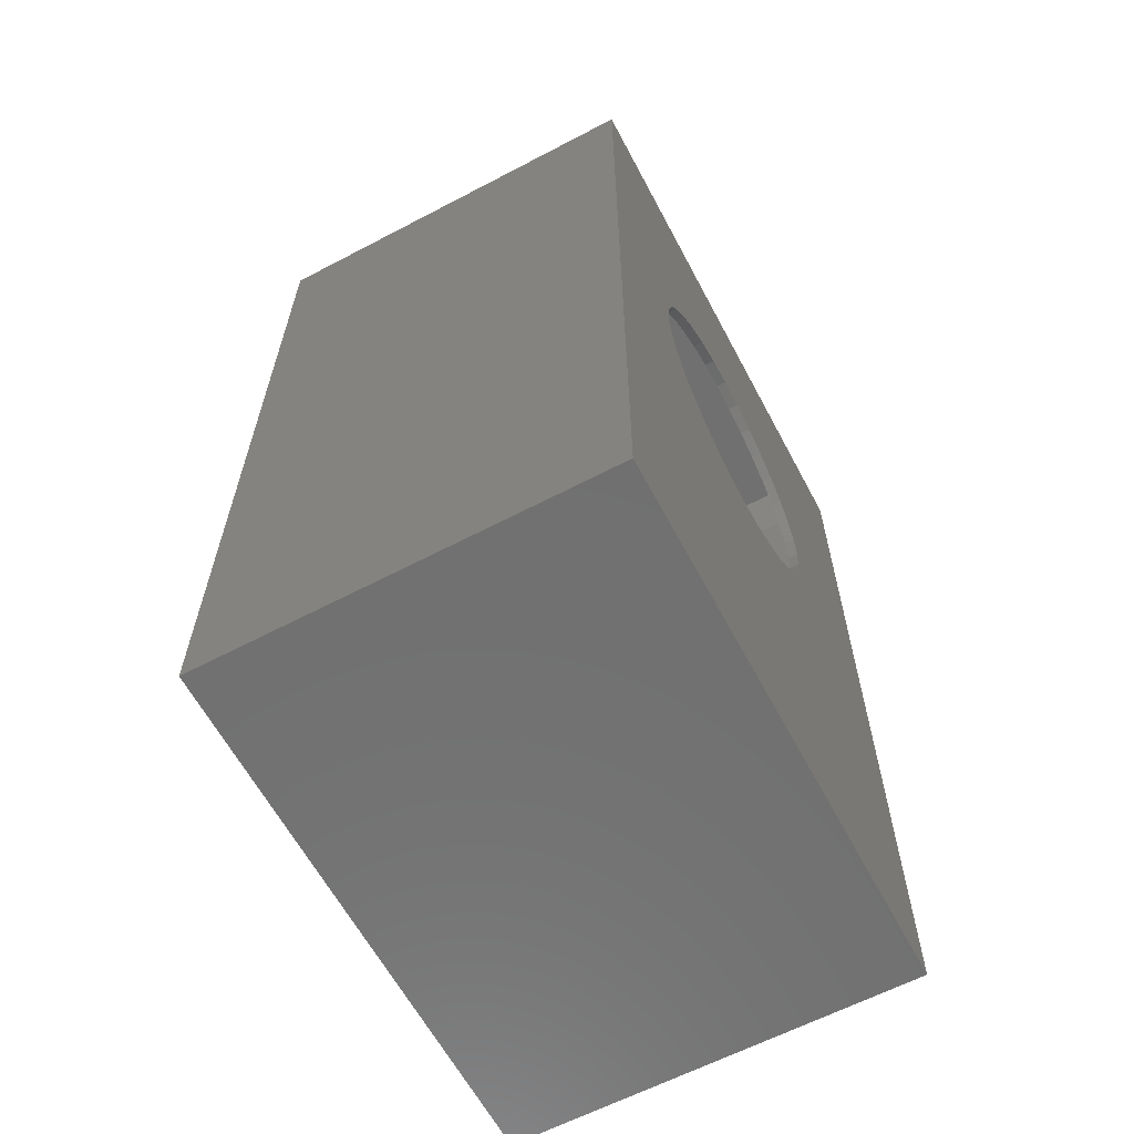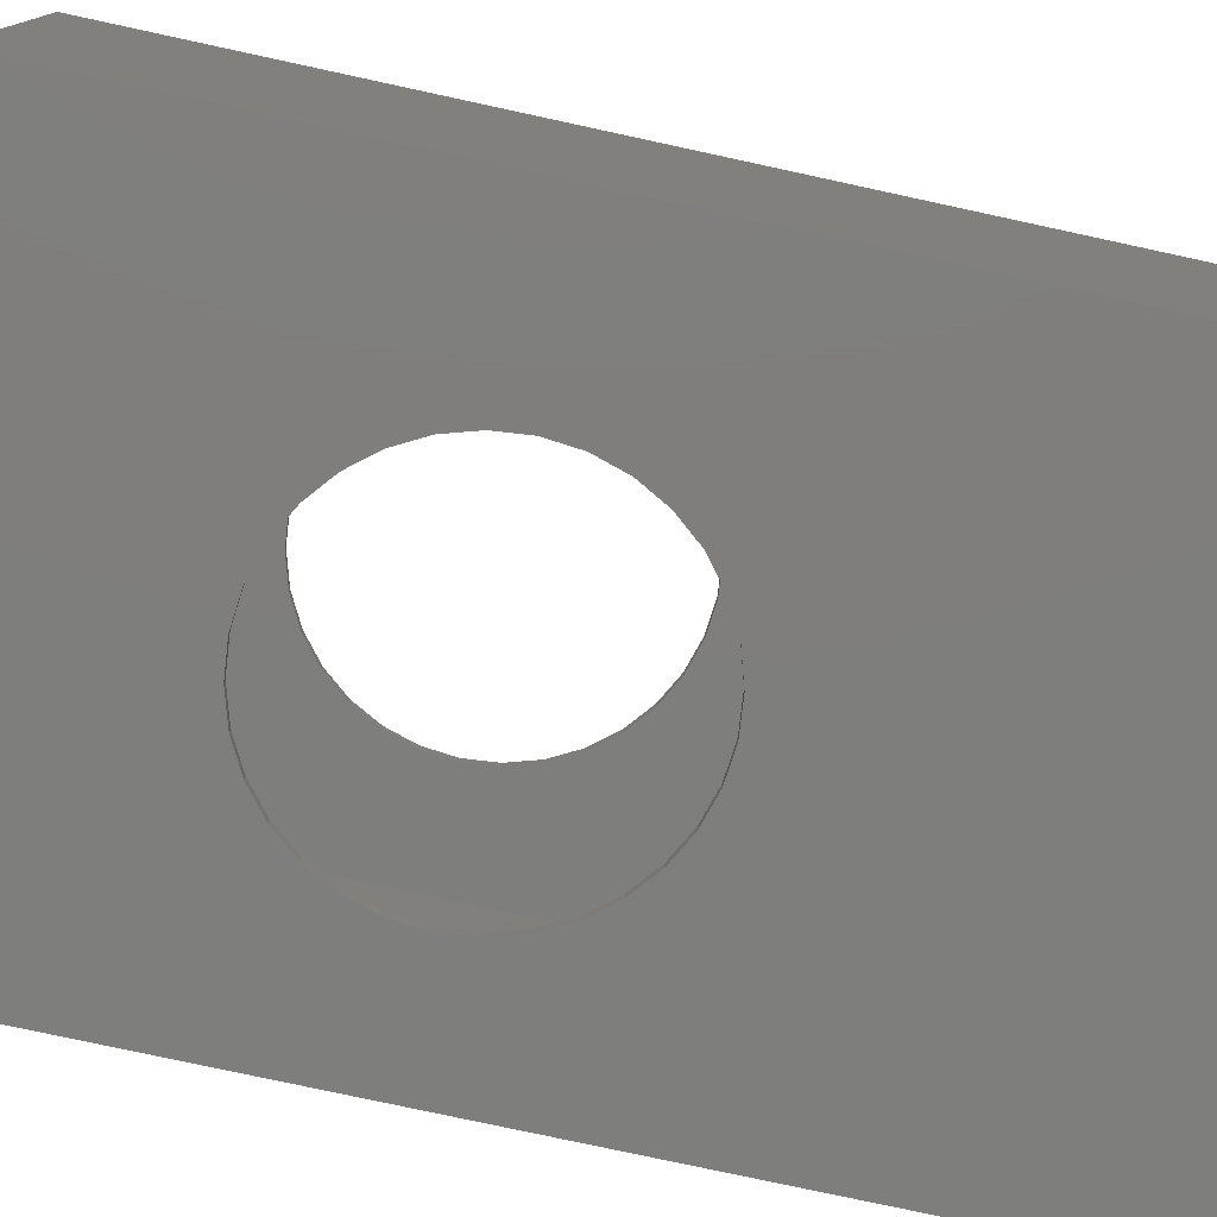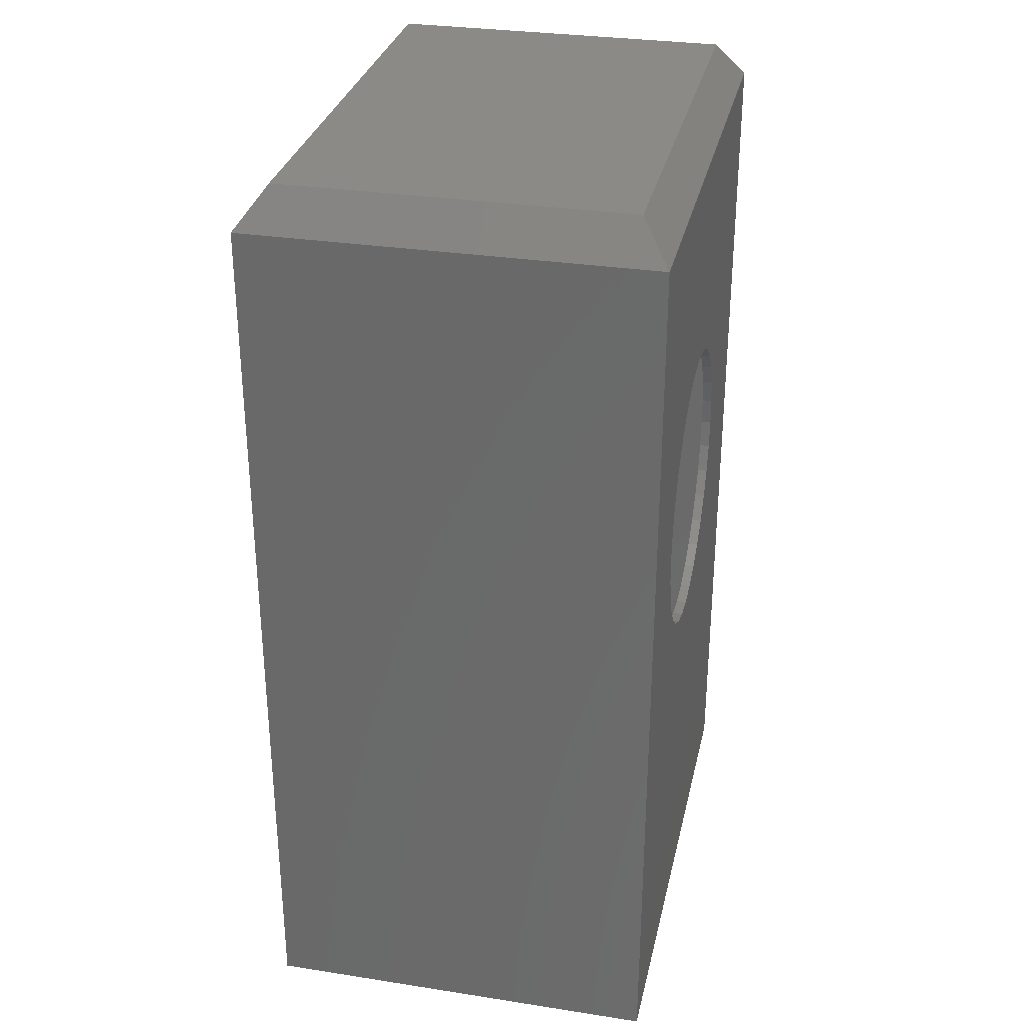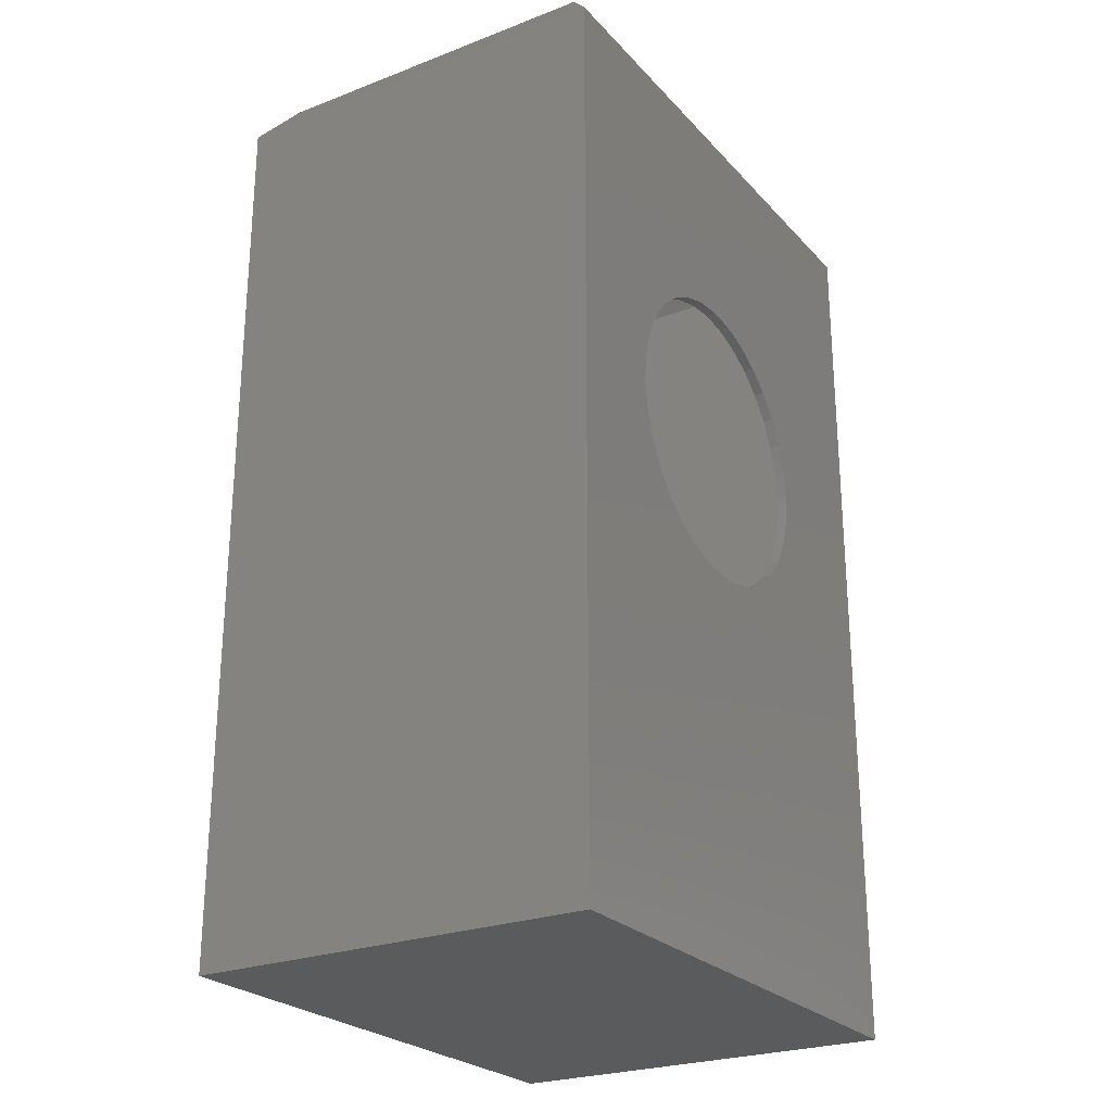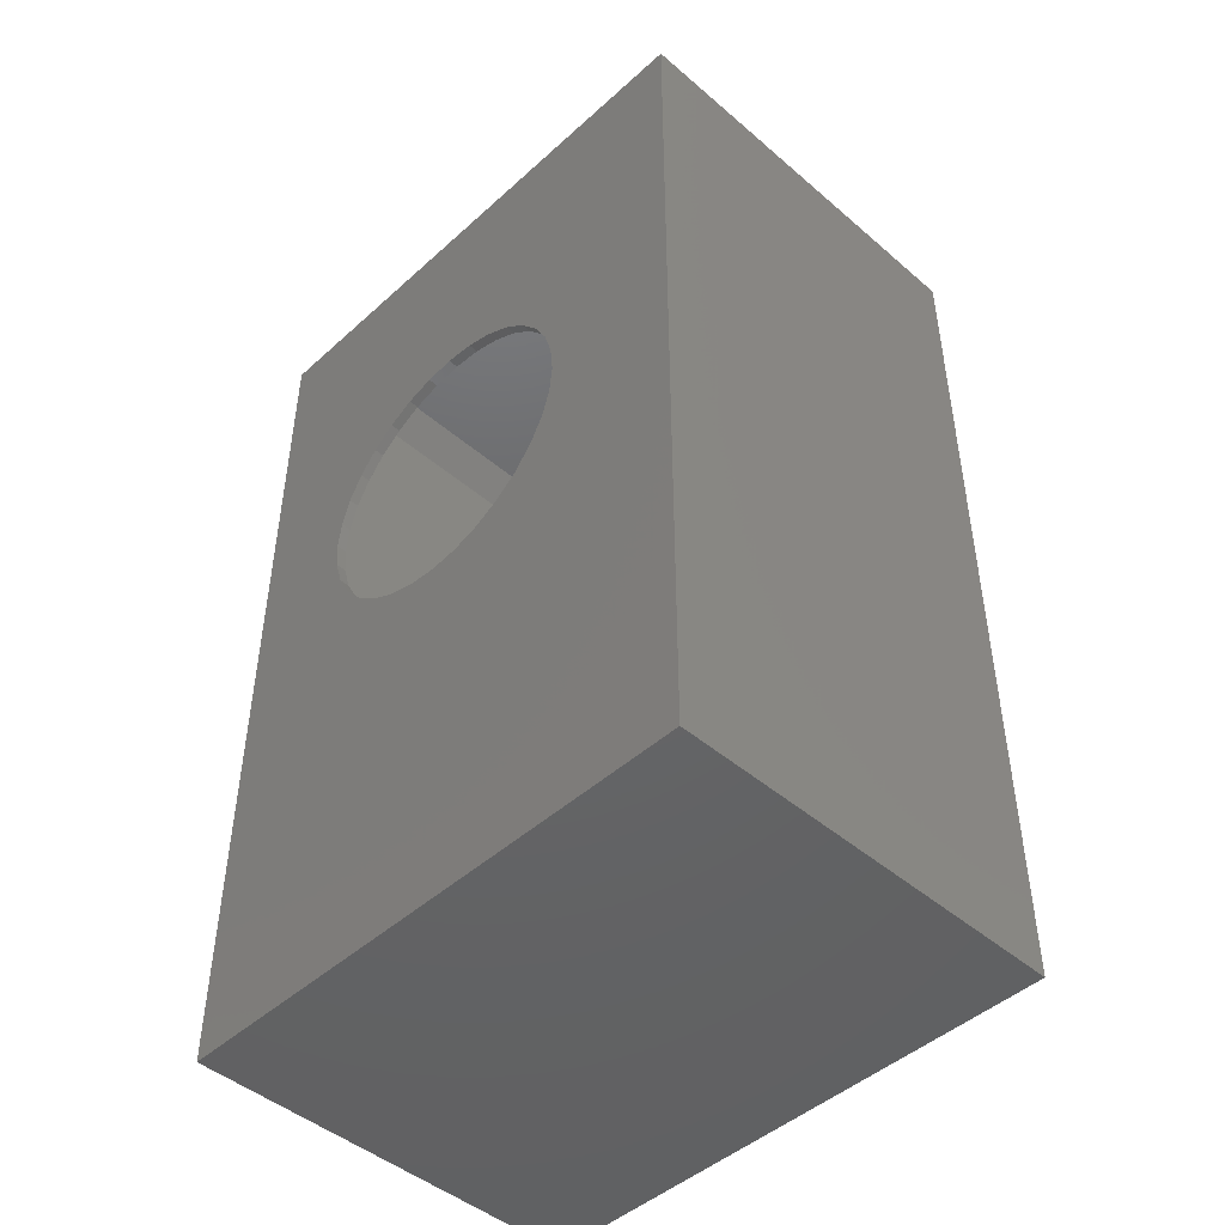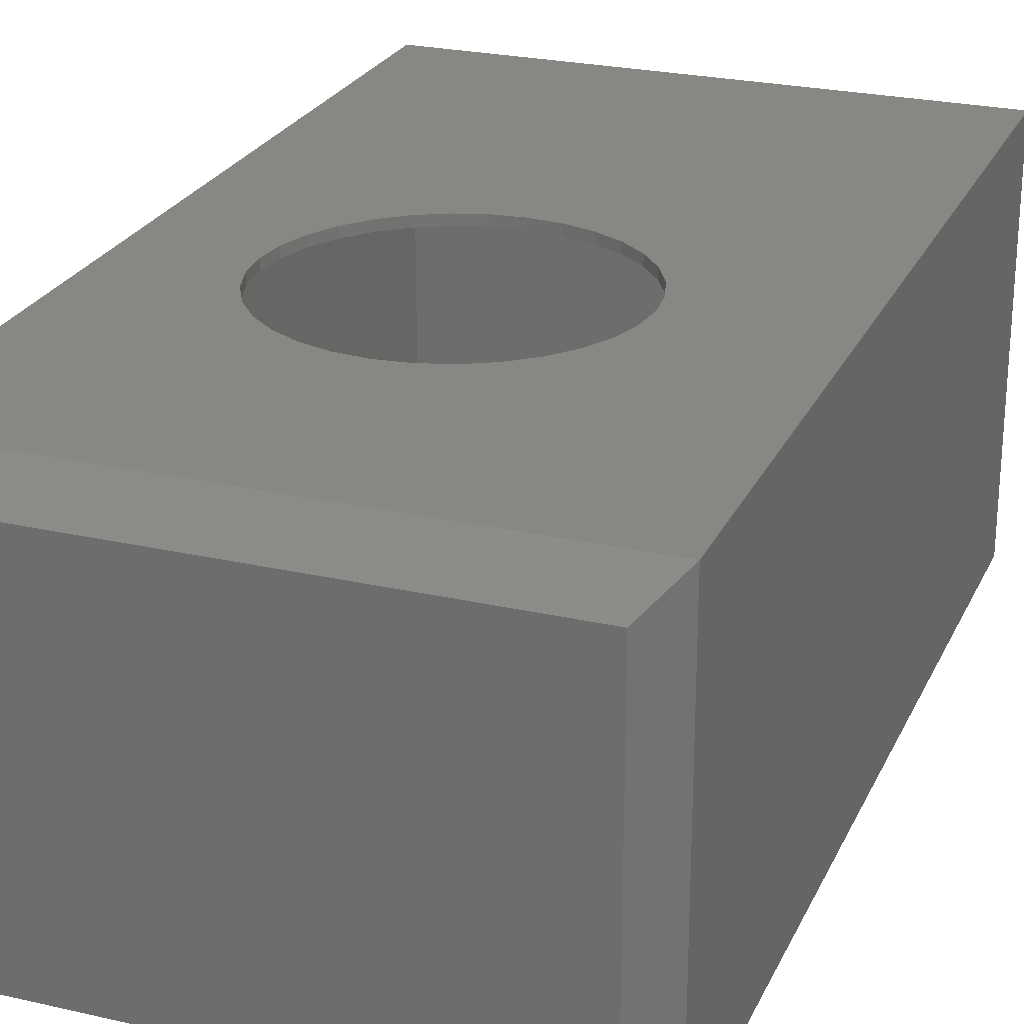
<metadata>
{"format":"stl","ext":"stl","renderer":"f3d","projection":"perspective","resolution":1024,"background":"white","views":[{"elev":-62.5,"azim":-62.0,"up":"+Z"},{"elev":-78.0,"azim":77.8,"up":"+Y"},{"elev":30.9,"azim":-77.5,"up":"+Z"},{"elev":-25.1,"azim":-58.2,"up":"+Z"},{"elev":-46.5,"azim":45.7,"up":"+Z"},{"elev":24.9,"azim":20.5,"up":"+Y"}]}
</metadata>
<code>
# stl→obj: 152 verts, 304 faces
v 0.2044 0.002056 0.5481
v 0.1813 -0.005757 0.5458
v 0.1813 0.002056 0.5458
v 0.159 -0.005757 0.5391
v 0.159 0.002056 0.5391
v 0.1386 -0.005757 0.5282
v 0.1386 0.002056 0.5282
v 0.1206 -0.005757 0.5134
v 0.1206 0.002056 0.5134
v 0.1059 -0.005757 0.4955
v 0.1059 0.002056 0.4955
v 0.09495 -0.005757 0.475
v 0.09495 0.002056 0.475
v 0.08821 -0.005757 0.4528
v 0.08821 0.002056 0.4528
v 0.08594 -0.005757 0.4297
v 0.08594 0.002056 0.4297
v 0.2044 -0.005757 0.5481
v 0.2275 0.002056 0.5458
v 0.2275 -0.005757 0.5458
v 0.2497 0.002056 0.5391
v 0.2497 -0.005757 0.5391
v 0.2701 0.002056 0.5282
v 0.2701 -0.005757 0.5282
v 0.2881 0.002056 0.5134
v 0.2881 -0.005757 0.5134
v 0.3028 0.002056 0.4955
v 0.3028 -0.005757 0.4955
v 0.3138 0.002056 0.475
v 0.3138 -0.005757 0.475
v 0.3205 0.002056 0.4528
v 0.3205 -0.005757 0.4528
v 0.3228 0.002056 0.4297
v 0.3228 -0.005757 0.4297
v 0.2044 -0.3125 0.5481
v 0.1813 -0.3203 0.5458
v 0.1813 -0.3125 0.5458
v 0.159 -0.3203 0.5391
v 0.159 -0.3125 0.5391
v 0.1386 -0.3203 0.5282
v 0.1386 -0.3125 0.5282
v 0.1206 -0.3203 0.5134
v 0.1206 -0.3125 0.5134
v 0.1059 -0.3203 0.4955
v 0.1059 -0.3125 0.4955
v 0.09495 -0.3203 0.475
v 0.09495 -0.3125 0.475
v 0.08821 -0.3203 0.4528
v 0.08821 -0.3125 0.4528
v 0.08594 -0.3203 0.4297
v 0.08594 -0.3125 0.4297
v 0.2044 -0.3203 0.5481
v 0.2275 -0.3125 0.5458
v 0.2275 -0.3203 0.5458
v 0.2497 -0.3125 0.5391
v 0.2497 -0.3203 0.5391
v 0.2701 -0.3125 0.5282
v 0.2701 -0.3203 0.5282
v 0.2881 -0.3125 0.5134
v 0.2881 -0.3203 0.5134
v 0.3028 -0.3125 0.4955
v 0.3028 -0.3203 0.4955
v 0.3138 -0.3125 0.475
v 0.3138 -0.3203 0.475
v 0.3205 -0.3125 0.4528
v 0.3205 -0.3203 0.4528
v 0.3228 -0.3125 0.4297
v 0.3228 -0.3203 0.4297
v 0.2044 0.002056 0.3113
v 0.2275 -0.005757 0.3135
v 0.2275 0.002056 0.3135
v 0.2497 -0.005757 0.3203
v 0.2497 0.002056 0.3203
v 0.2701 -0.005757 0.3312
v 0.2701 0.002056 0.3312
v 0.2881 -0.005757 0.346
v 0.2881 0.002056 0.346
v 0.3028 -0.005757 0.3639
v 0.3028 0.002056 0.3639
v 0.3138 -0.005757 0.3844
v 0.3138 0.002056 0.3844
v 0.3205 -0.005757 0.4066
v 0.3205 0.002056 0.4066
v 0.2044 -0.005757 0.3113
v 0.1813 0.002056 0.3135
v 0.1813 -0.005757 0.3135
v 0.159 0.002056 0.3203
v 0.159 -0.005757 0.3203
v 0.1386 0.002056 0.3312
v 0.1386 -0.005757 0.3312
v 0.1206 0.002056 0.346
v 0.1206 -0.005757 0.346
v 0.1059 0.002056 0.3639
v 0.1059 -0.005757 0.3639
v 0.09495 0.002056 0.3844
v 0.09495 -0.005757 0.3844
v 0.08821 0.002056 0.4066
v 0.08821 -0.005757 0.4066
v 0.2044 -0.3125 0.3113
v 0.2275 -0.3203 0.3135
v 0.2275 -0.3125 0.3135
v 0.2497 -0.3203 0.3203
v 0.2497 -0.3125 0.3203
v 0.2701 -0.3203 0.3312
v 0.2701 -0.3125 0.3312
v 0.2881 -0.3203 0.346
v 0.2881 -0.3125 0.346
v 0.3028 -0.3203 0.3639
v 0.3028 -0.3125 0.3639
v 0.3138 -0.3203 0.3844
v 0.3138 -0.3125 0.3844
v 0.3205 -0.3203 0.4066
v 0.3205 -0.3125 0.4066
v 0.2044 -0.3203 0.3113
v 0.1813 -0.3125 0.3135
v 0.1813 -0.3203 0.3135
v 0.159 -0.3125 0.3203
v 0.159 -0.3203 0.3203
v 0.1386 -0.3125 0.3312
v 0.1386 -0.3203 0.3312
v 0.1206 -0.3125 0.346
v 0.1206 -0.3203 0.346
v 0.1059 -0.3125 0.3639
v 0.1059 -0.3203 0.3639
v 0.09495 -0.3125 0.3844
v 0.09495 -0.3203 0.3844
v 0.08821 -0.3125 0.4066
v 0.08821 -0.3203 0.4066
v 0.007812 -0.3125 0.7161
v 0.4297 -0.3125 0.7161
v 0.007812 -0.3125 0.007812
v 0.4297 -0.3125 0.007812
v 0.4297 -0.005757 0.7161
v 0.007812 -0.005757 0.7161
v 0.4297 -0.005757 0.007812
v 0.007812 -0.005757 0.007812
v 0.02734 -0.293 0.7422
v 0.4102 -0.293 0.7422
v 0.4102 -0.02529 0.7422
v 0.02734 -0.02529 0.7422
v -1.388e-17 -0.3203 0.7188
v 0 -0.3203 0
v 0.4375 -0.3203 0.7188
v 0.4375 -0.3203 0
v 0.4375 0.002056 0.7188
v 0.4375 0.002056 0
v 0 0.002056 0.7188
v 0 0.002056 0
v 0.02344 -0.2969 0.75
v 0.4141 -0.2969 0.75
v 0.02344 -0.02138 0.75
v 0.4141 -0.02138 0.75
f 1 2 3
f 3 2 4
f 3 4 5
f 5 4 6
f 5 6 7
f 7 6 8
f 7 8 9
f 9 8 10
f 9 10 11
f 11 10 12
f 11 12 13
f 13 12 14
f 13 14 15
f 15 14 16
f 15 16 17
f 2 1 18
f 18 1 19
f 18 19 20
f 20 19 21
f 20 21 22
f 22 21 23
f 22 23 24
f 24 23 25
f 24 25 26
f 26 25 27
f 26 27 28
f 28 27 29
f 28 29 30
f 30 29 31
f 30 31 32
f 32 31 33
f 32 33 34
f 35 36 37
f 37 36 38
f 37 38 39
f 39 38 40
f 39 40 41
f 41 40 42
f 41 42 43
f 43 42 44
f 43 44 45
f 45 44 46
f 45 46 47
f 47 46 48
f 47 48 49
f 49 48 50
f 49 50 51
f 36 35 52
f 52 35 53
f 52 53 54
f 54 53 55
f 54 55 56
f 56 55 57
f 56 57 58
f 58 57 59
f 58 59 60
f 60 59 61
f 60 61 62
f 62 61 63
f 62 63 64
f 64 63 65
f 64 65 66
f 66 65 67
f 66 67 68
f 69 70 71
f 71 70 72
f 71 72 73
f 73 72 74
f 73 74 75
f 75 74 76
f 75 76 77
f 77 76 78
f 77 78 79
f 79 78 80
f 79 80 81
f 81 80 82
f 81 82 83
f 83 82 34
f 83 34 33
f 70 69 84
f 84 69 85
f 84 85 86
f 86 85 87
f 86 87 88
f 88 87 89
f 88 89 90
f 90 89 91
f 90 91 92
f 92 91 93
f 92 93 94
f 94 93 95
f 94 95 96
f 96 95 97
f 96 97 98
f 98 97 17
f 98 17 16
f 99 100 101
f 101 100 102
f 101 102 103
f 103 102 104
f 103 104 105
f 105 104 106
f 105 106 107
f 107 106 108
f 107 108 109
f 109 108 110
f 109 110 111
f 111 110 112
f 111 112 113
f 113 112 68
f 113 68 67
f 100 99 114
f 114 99 115
f 114 115 116
f 116 115 117
f 116 117 118
f 118 117 119
f 118 119 120
f 120 119 121
f 120 121 122
f 122 121 123
f 122 123 124
f 124 123 125
f 124 125 126
f 126 125 127
f 126 127 128
f 128 127 51
f 128 51 50
f 129 130 35
f 129 35 37
f 129 37 39
f 129 39 41
f 129 41 43
f 129 43 45
f 129 45 47
f 129 47 49
f 129 49 51
f 129 51 127
f 129 127 131
f 131 127 125
f 131 125 123
f 131 123 121
f 131 121 119
f 131 119 117
f 131 117 115
f 131 115 99
f 131 99 132
f 132 99 101
f 132 101 103
f 132 103 105
f 132 105 107
f 132 107 109
f 132 109 111
f 132 111 113
f 130 132 113
f 130 113 67
f 130 67 65
f 130 65 63
f 130 63 61
f 130 61 59
f 130 59 57
f 130 57 55
f 130 55 53
f 130 53 35
f 133 134 18
f 133 18 20
f 133 20 22
f 133 22 24
f 133 24 26
f 133 26 28
f 133 28 30
f 133 30 32
f 133 32 34
f 133 34 82
f 133 82 135
f 135 82 80
f 135 80 78
f 135 78 76
f 135 76 74
f 135 74 72
f 135 72 70
f 135 70 84
f 135 84 136
f 136 84 86
f 136 86 88
f 136 88 90
f 136 90 92
f 136 92 94
f 136 94 96
f 136 96 98
f 134 136 98
f 134 98 16
f 134 16 14
f 134 14 12
f 134 12 10
f 134 10 8
f 134 8 6
f 134 6 4
f 134 4 2
f 134 2 18
f 129 137 130
f 130 137 138
f 132 130 135
f 135 130 133
f 136 131 135
f 135 131 132
f 136 134 131
f 131 134 129
f 133 139 134
f 134 139 140
f 134 140 129
f 129 140 137
f 140 139 137
f 137 139 138
f 130 138 133
f 133 138 139
f 141 142 128
f 141 128 50
f 141 50 48
f 141 48 46
f 141 46 44
f 141 44 42
f 141 42 40
f 141 40 38
f 141 38 36
f 141 36 52
f 141 52 143
f 142 144 114
f 142 114 116
f 142 116 118
f 142 118 120
f 142 120 122
f 142 122 124
f 142 124 126
f 142 126 128
f 144 112 110
f 144 110 108
f 144 108 106
f 144 106 104
f 144 104 102
f 144 102 100
f 144 100 114
f 143 52 54
f 143 54 56
f 143 56 58
f 143 58 60
f 143 60 62
f 143 62 64
f 143 64 66
f 143 66 68
f 143 68 112
f 143 112 144
f 145 146 83
f 145 83 33
f 145 33 31
f 145 31 29
f 145 29 27
f 145 27 25
f 145 25 23
f 145 23 21
f 145 21 19
f 145 19 1
f 145 1 147
f 146 148 69
f 146 69 71
f 146 71 73
f 146 73 75
f 146 75 77
f 146 77 79
f 146 79 81
f 146 81 83
f 148 97 95
f 148 95 93
f 148 93 91
f 148 91 89
f 148 89 87
f 148 87 85
f 148 85 69
f 147 1 3
f 147 3 5
f 147 5 7
f 147 7 9
f 147 9 11
f 147 11 13
f 147 13 15
f 147 15 17
f 147 17 97
f 147 97 148
f 149 150 151
f 151 150 152
f 148 142 147
f 147 142 141
f 144 146 143
f 143 146 145
f 145 147 152
f 152 147 151
f 143 145 150
f 150 145 152
f 141 143 149
f 149 143 150
f 147 141 151
f 151 141 149
f 142 148 144
f 144 148 146

</code>
